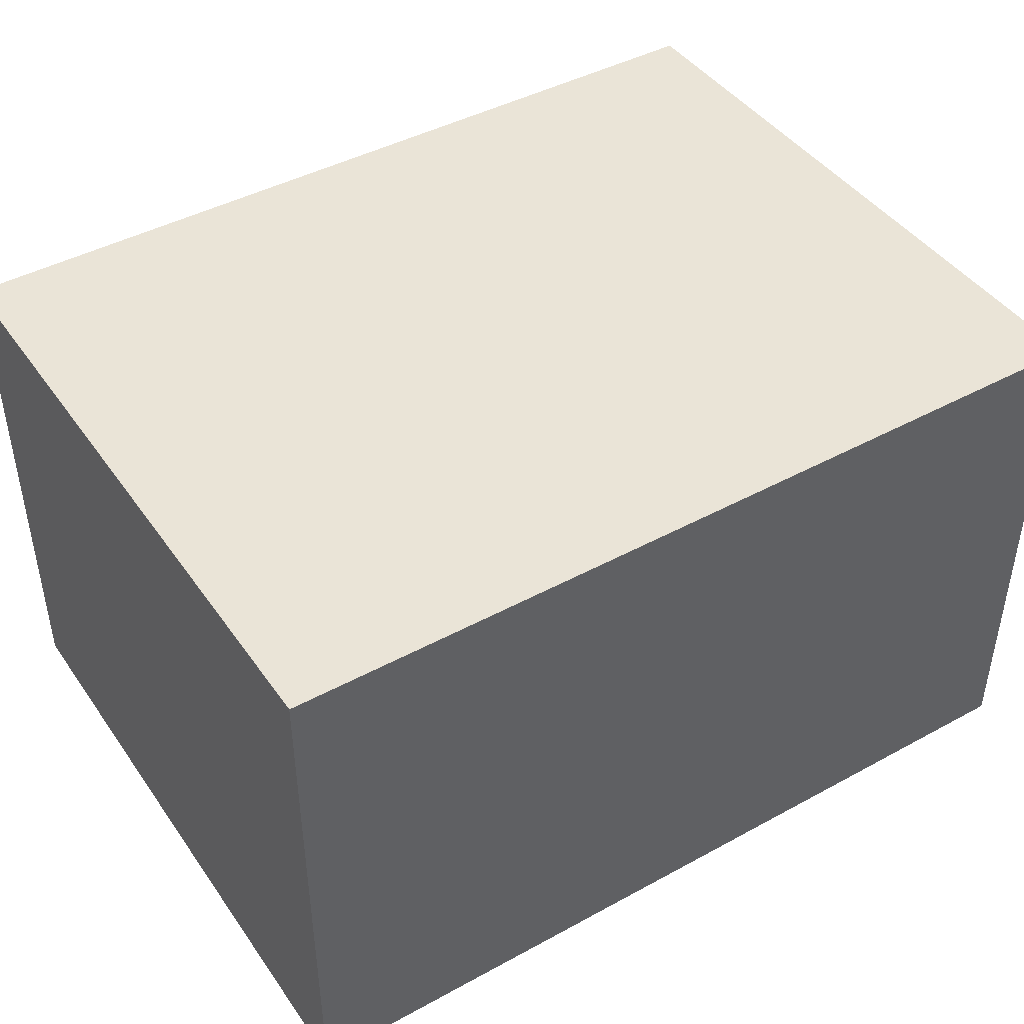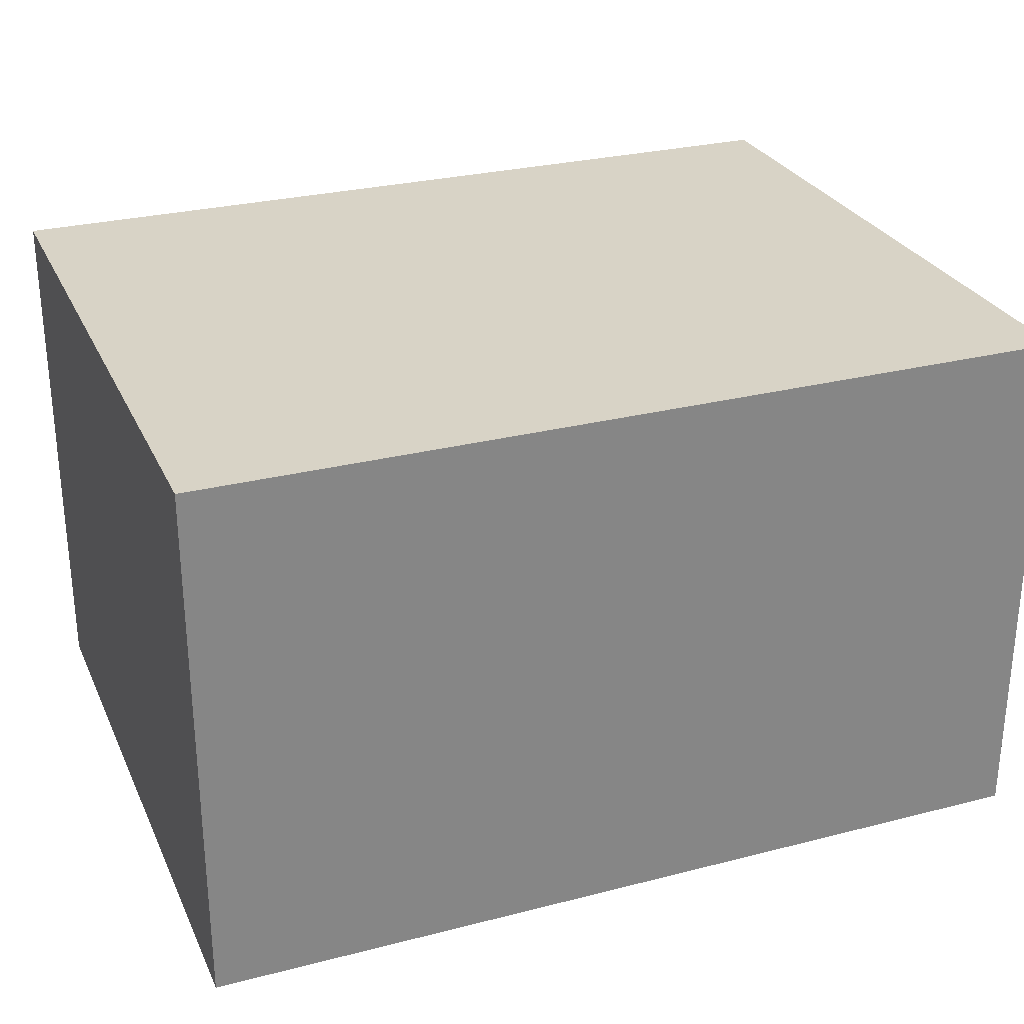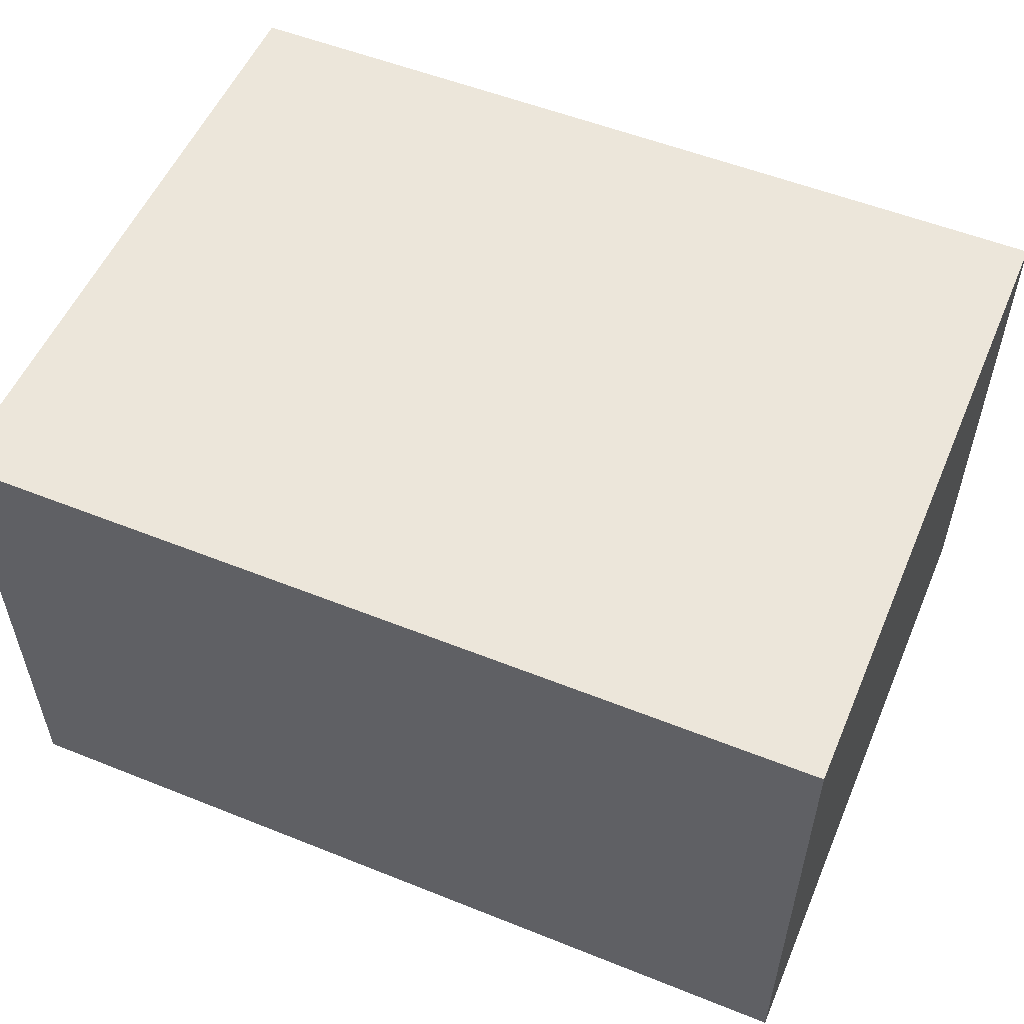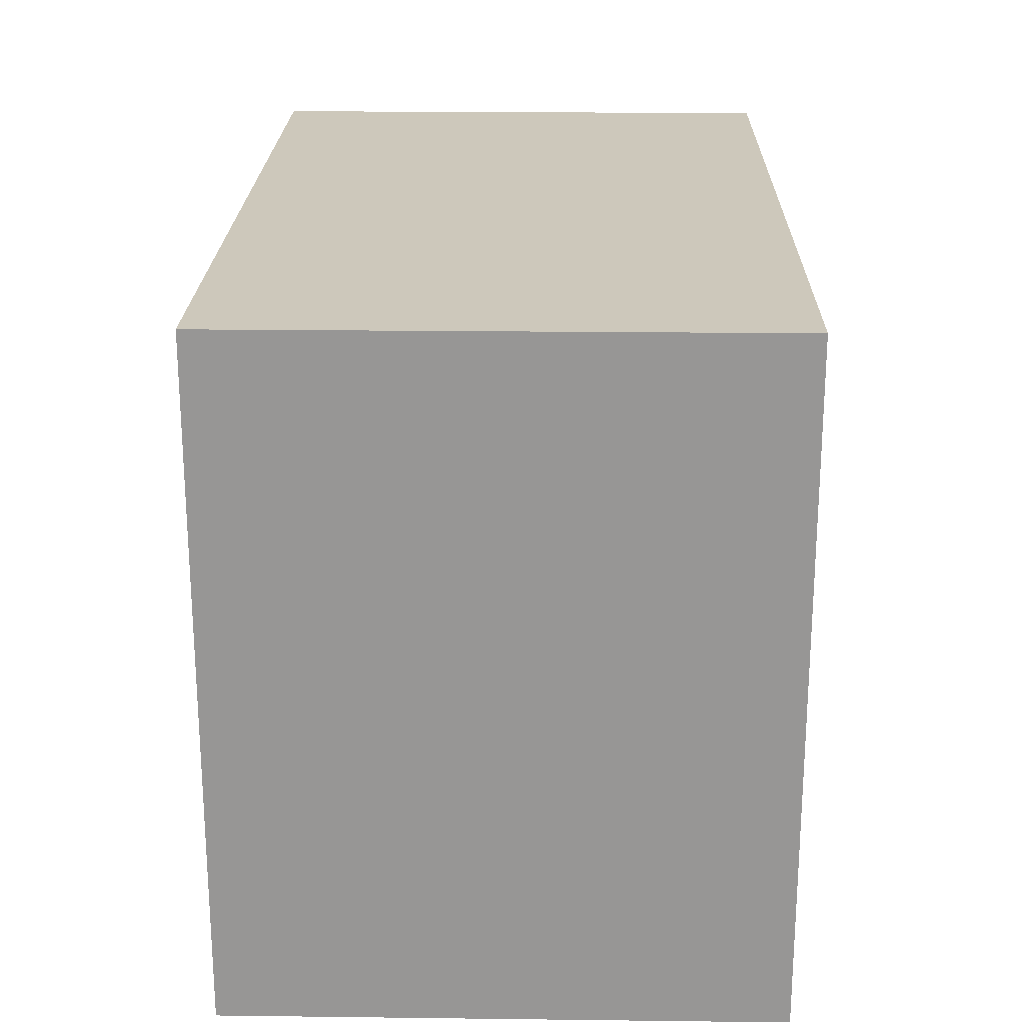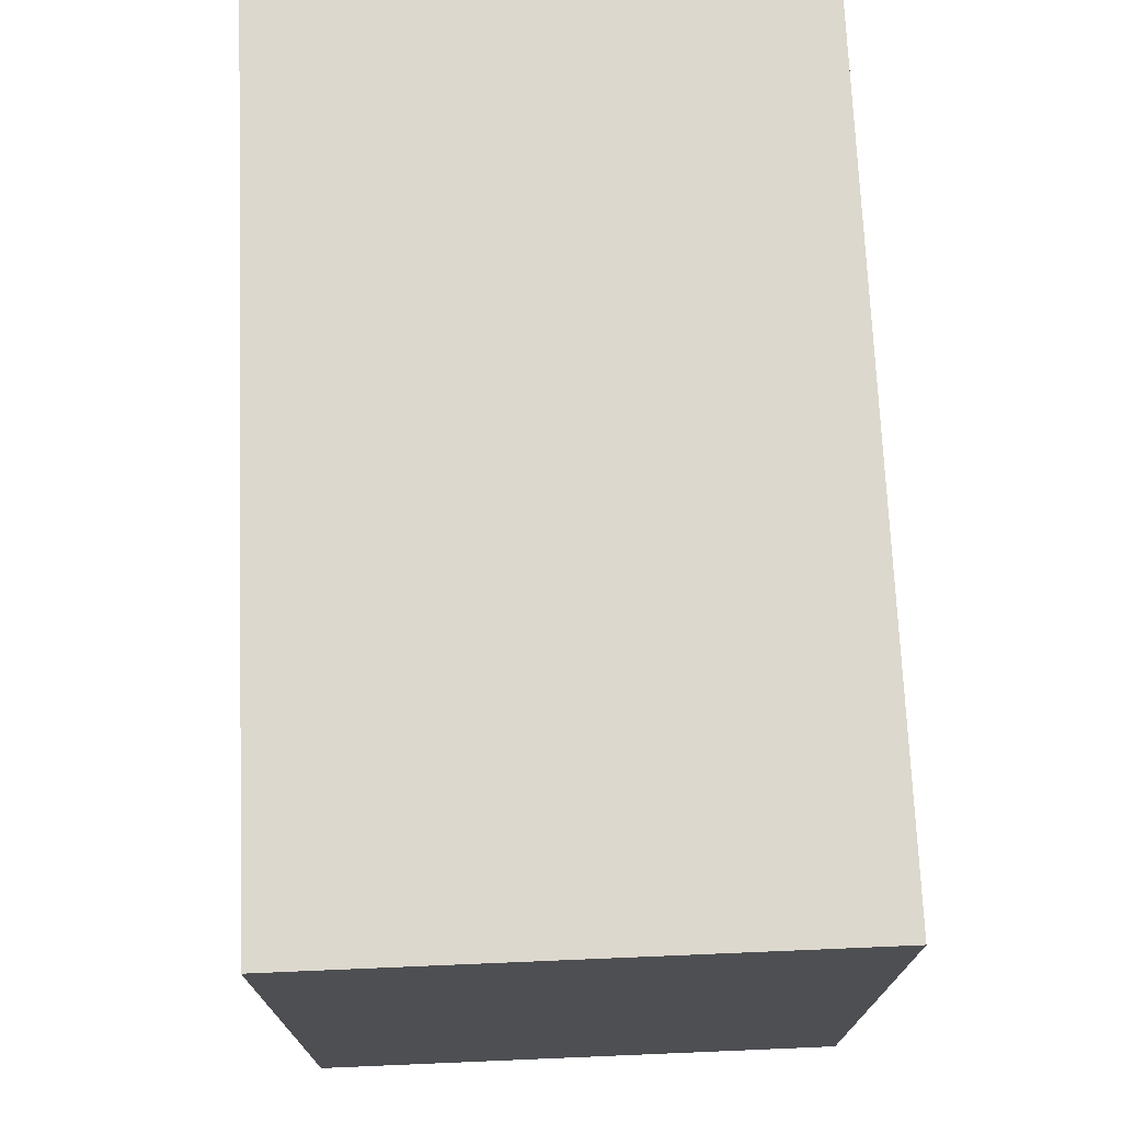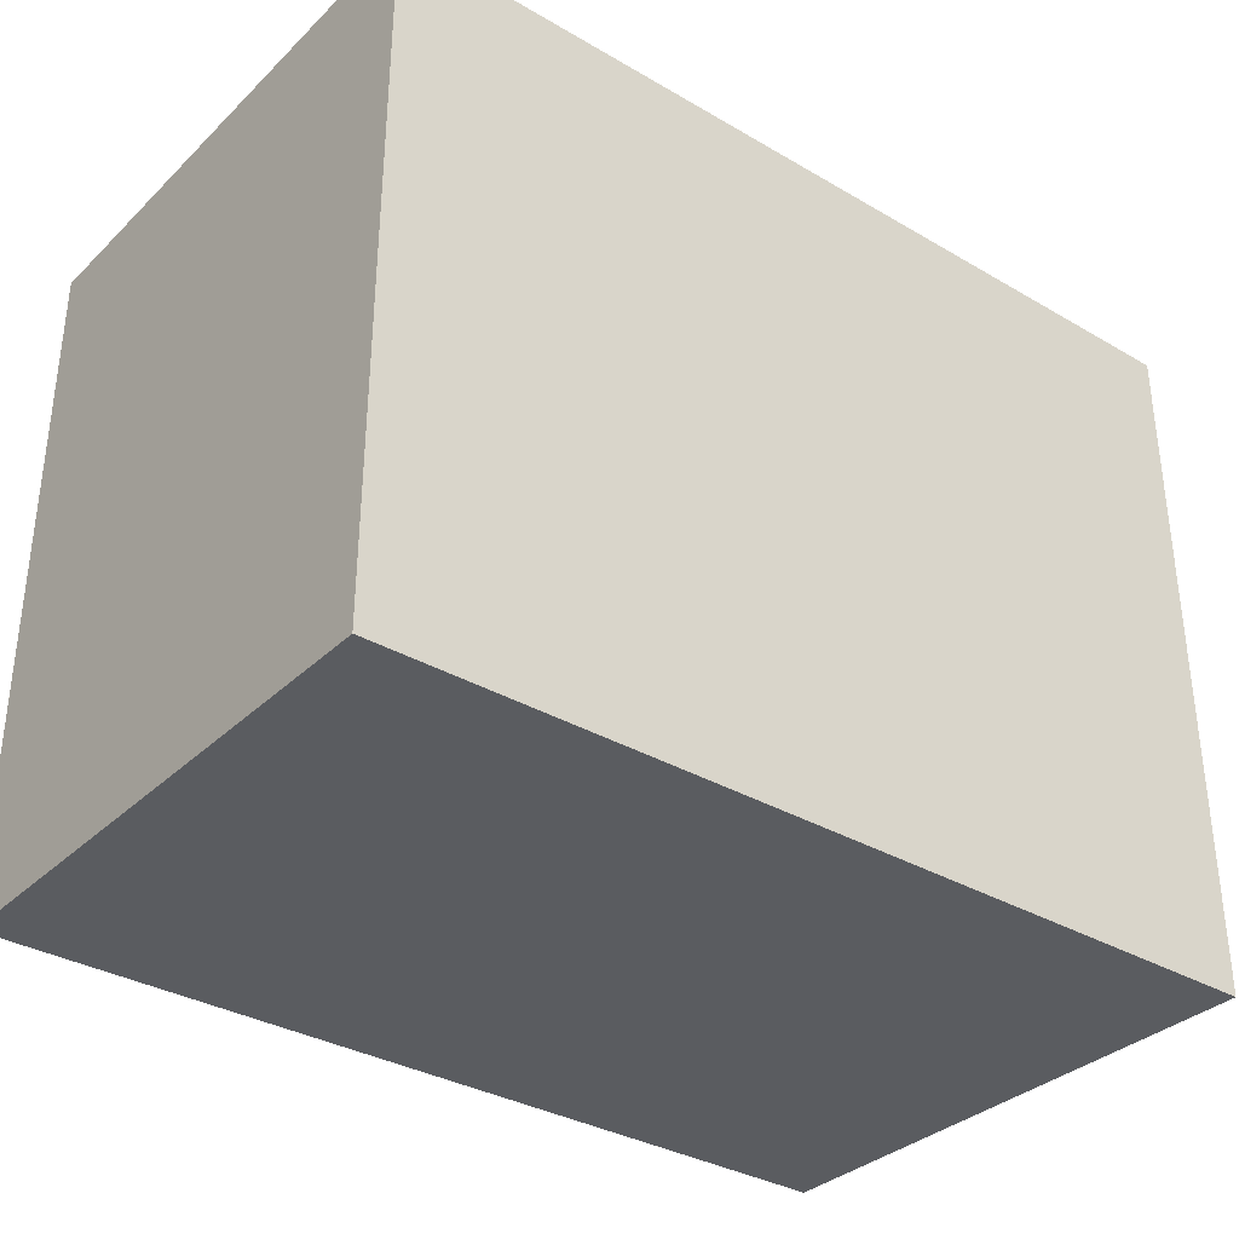
<metadata>
{"format":"obj","ext":"obj","renderer":"f3d","projection":"perspective","resolution":1024,"background":"white","views":[{"elev":43.9,"azim":147.4,"up":"+Z"},{"elev":28.1,"azim":-21.2,"up":"+Z"},{"elev":54.2,"azim":23.0,"up":"+Z"},{"elev":21.9,"azim":91.2,"up":"+Y"},{"elev":72.1,"azim":87.6,"up":"+Y"},{"elev":-34.0,"azim":-38.3,"up":"+Y"}]}
</metadata>
<code>
o
v -0.6 0 0.4
v -0.6 0 0.1
v -0.6 0 -0.1
v -0.6 0 -0.4
v -0.6 1 0.4
v -0.6 1 0.1
v -0.6 1 -0.1
v -0.6 1 -0.4
v 0.7 0 0.4
v 0.7 0 0.1
v 0.7 0 -0.1
v 0.7 0 -0.4
v 0.7 1 0.4
v 0.7 1 0.1
v 0.7 1 -0.1
v 0.7 1 -0.4
v -0.6 0 0.4
v -0.6 1 0.4
v -0.5 0.7 0.4
v -0.5 0.9 0.4
v -0.3 0.7 0.4
v -0.3 0.9 0.4
v -0.2 0.5 0.4
v -0.2 0.9 0.4
v -0.1 0.4 0.4
v -0.1 0.5 0.4
v -0.1 0.6 0.4
v -0.1 0.8 0.4
v 0.1 0.6 0.4
v 0.1 0.8 0.4
v 0.2 0.5 0.4
v 0.2 0.9 0.4
v 0.3 0.4 0.4
v 0.3 0.9 0.4
v 0.7 0 0.4
v 0.7 1 0.4
v -0.6 0 -0.4
v -0.6 1 -0.4
v -0.2 0.4 -0.4
v -0.2 1 -0.4
v -0.1 0.5 -0.4
v -0.1 0.9 -0.4
v -5.96e-08 0.6 -0.4
v -5.96e-08 0.8 -0.4
v 0.2 0.6 -0.4
v 0.2 0.8 -0.4
v 0.3 0.4 -0.4
v 0.3 0.5 -0.4
v 0.3 0.9 -0.4
v 0.3 1 -0.4
v 0.4 0.7 -0.4
v 0.4 0.9 -0.4
v 0.6 0.7 -0.4
v 0.6 0.9 -0.4
v 0.7 0 -0.4
v 0.7 1 -0.4
v -0.6 0 0.4
v 0.7 0 0.4
v -0.6 0 0.1
v 0.7 0 0.1
v -0.6 0 -0.1
v 0.7 0 -0.1
v -0.6 0 -0.4
v 0.7 0 -0.4
v -0.6 1 0.4
v 0.7 1 0.4
v -0.6 1 0.1
v 0.7 1 0.1
v -0.6 1 -0.1
v -0.2 1 -0.1
v 0.1 1 -0.1
v 0.7 1 -0.1
v 0.1 1 -0.2
v 0.3 1 -0.2
v -0.6 1 -0.4
v -0.2 1 -0.4
v 0.3 1 -0.4
v 0.7 1 -0.4
f 5 2 1
f 6 3 2
f 6 2 5
f 7 4 3
f 7 3 6
f 8 4 7
f 9 10 13
f 10 11 14
f 13 10 14
f 11 12 15
f 14 11 15
f 15 12 16
f 19 18 17
f 20 18 19
f 21 19 17
f 21 20 19
f 22 18 20
f 22 20 21
f 23 21 17
f 23 22 21
f 24 18 22
f 24 22 23
f 25 23 17
f 26 24 23
f 26 23 25
f 27 24 26
f 28 24 27
f 29 27 26
f 29 28 27
f 30 24 28
f 30 28 29
f 31 26 25
f 31 29 26
f 31 30 29
f 32 18 24
f 32 30 31
f 32 24 30
f 33 31 25
f 33 25 17
f 33 32 31
f 34 18 32
f 34 32 33
f 35 33 17
f 35 34 33
f 36 18 34
f 36 34 35
f 37 38 39
f 39 38 40
f 39 40 41
f 41 40 42
f 41 42 43
f 43 42 44
f 41 43 45
f 43 44 45
f 44 42 46
f 45 44 46
f 37 39 47
f 39 41 47
f 45 46 48
f 47 41 48
f 41 45 48
f 46 42 49
f 48 46 49
f 42 40 49
f 49 40 50
f 47 48 51
f 48 49 51
f 49 50 51
f 51 50 52
f 47 51 53
f 51 52 53
f 52 50 54
f 53 52 54
f 37 47 55
f 47 53 55
f 53 54 55
f 54 50 56
f 55 54 56
f 59 58 57
f 60 58 59
f 61 60 59
f 62 60 61
f 63 62 61
f 64 62 63
f 65 66 67
f 67 66 68
f 67 68 69
f 69 68 70
f 70 68 71
f 71 68 72
f 70 71 73
f 71 72 73
f 73 72 74
f 69 70 75
f 70 73 76
f 75 70 76
f 73 74 76
f 74 72 77
f 76 74 77
f 77 72 78

</code>
